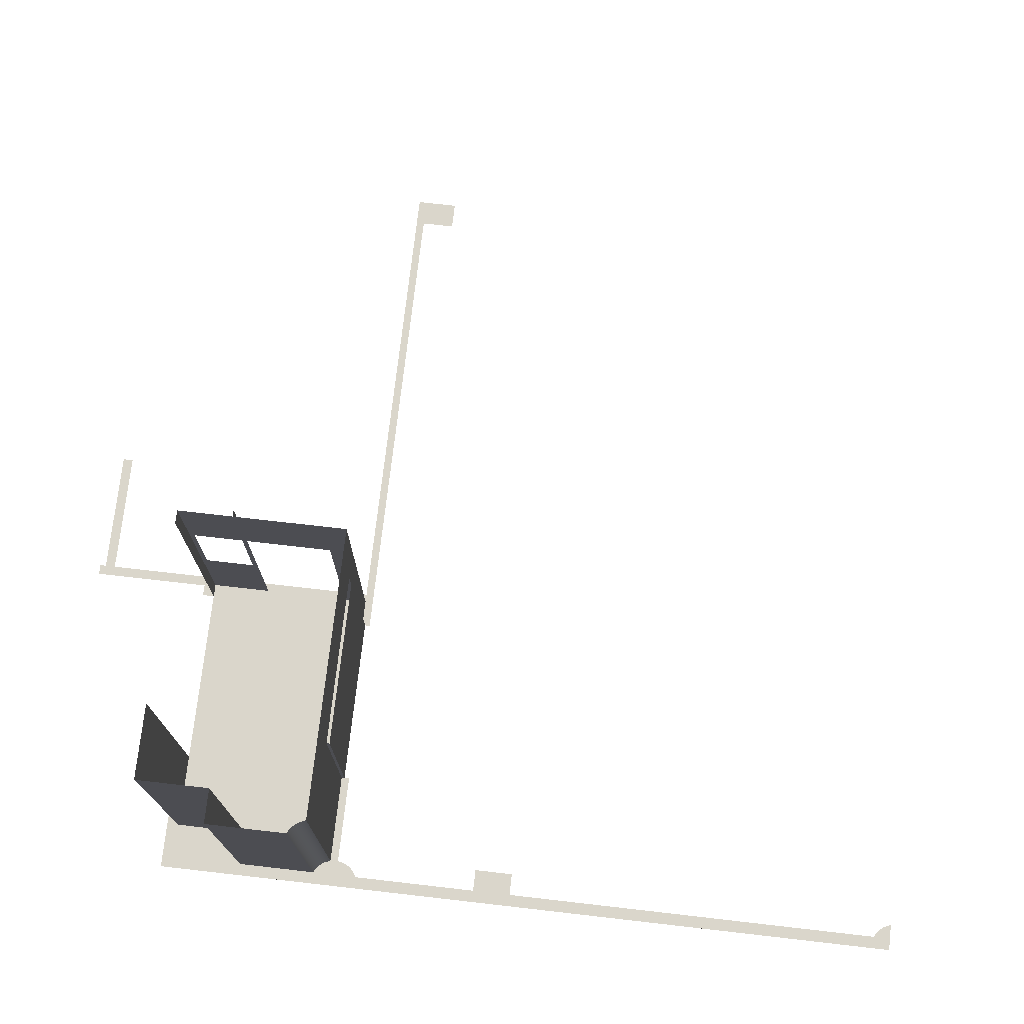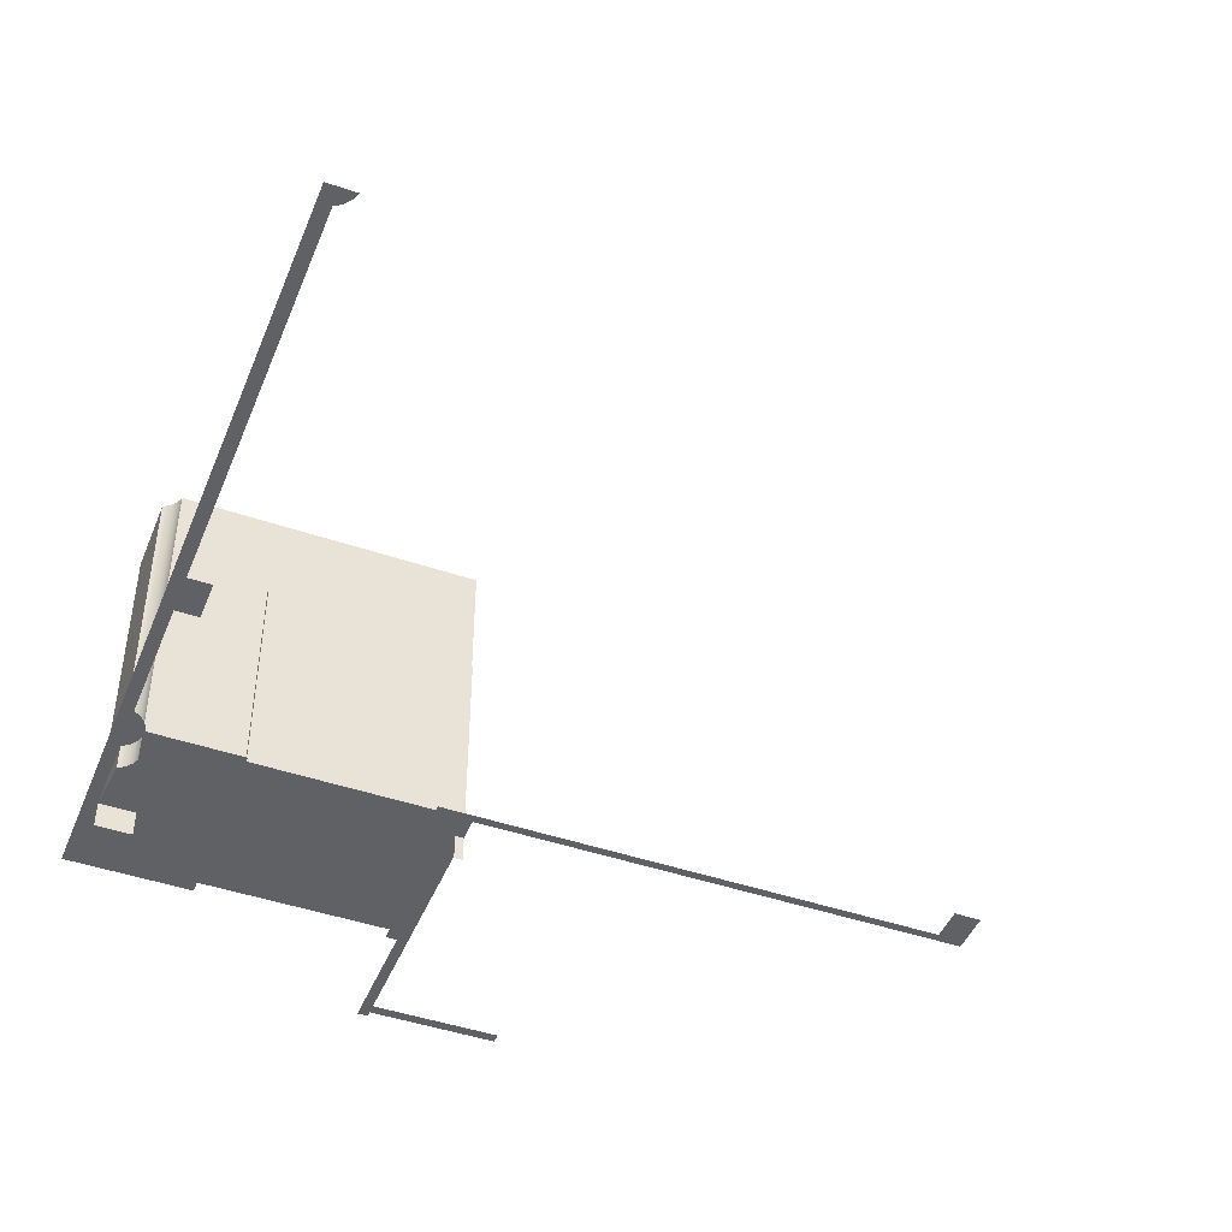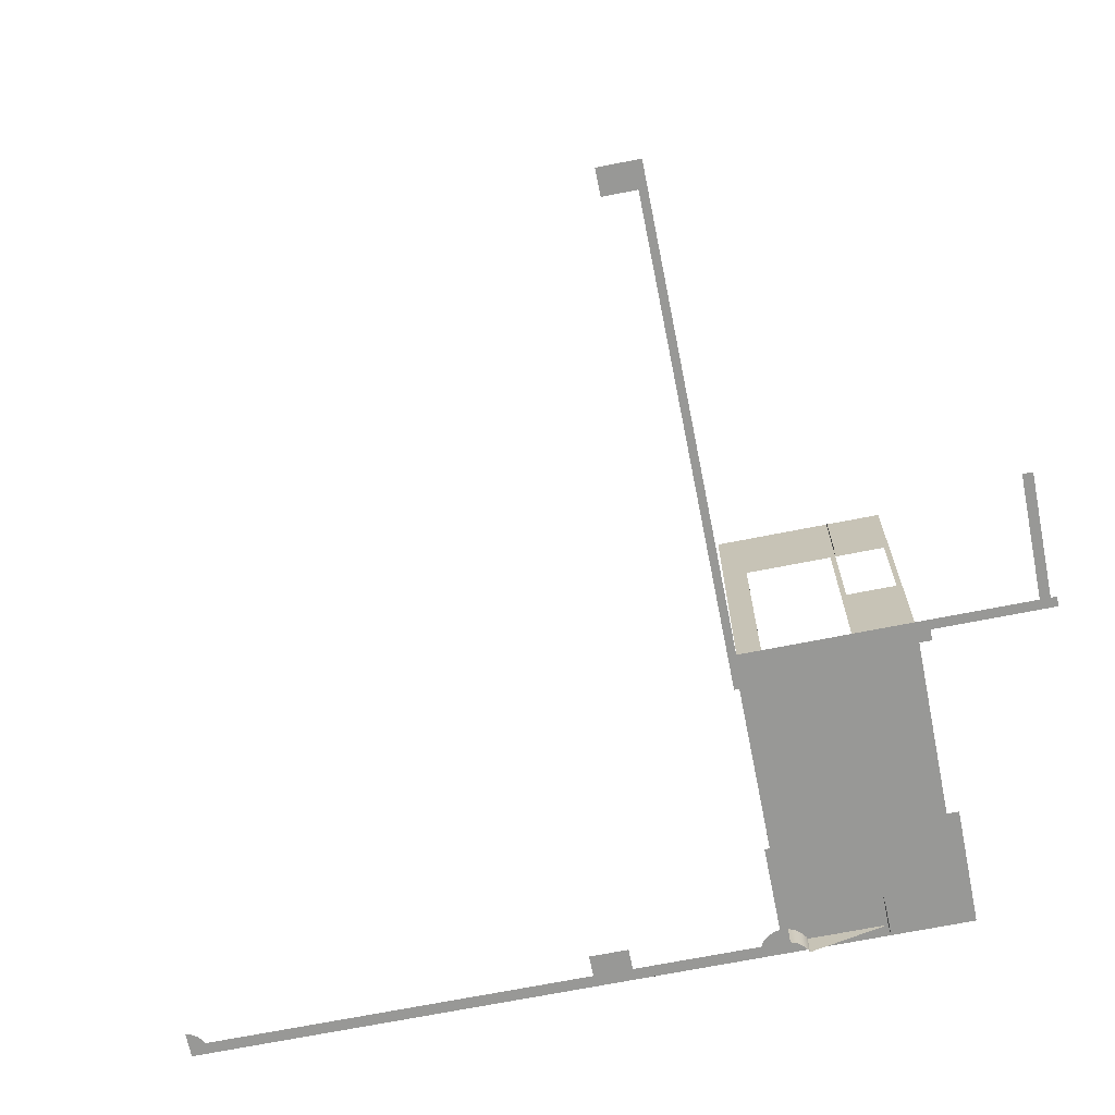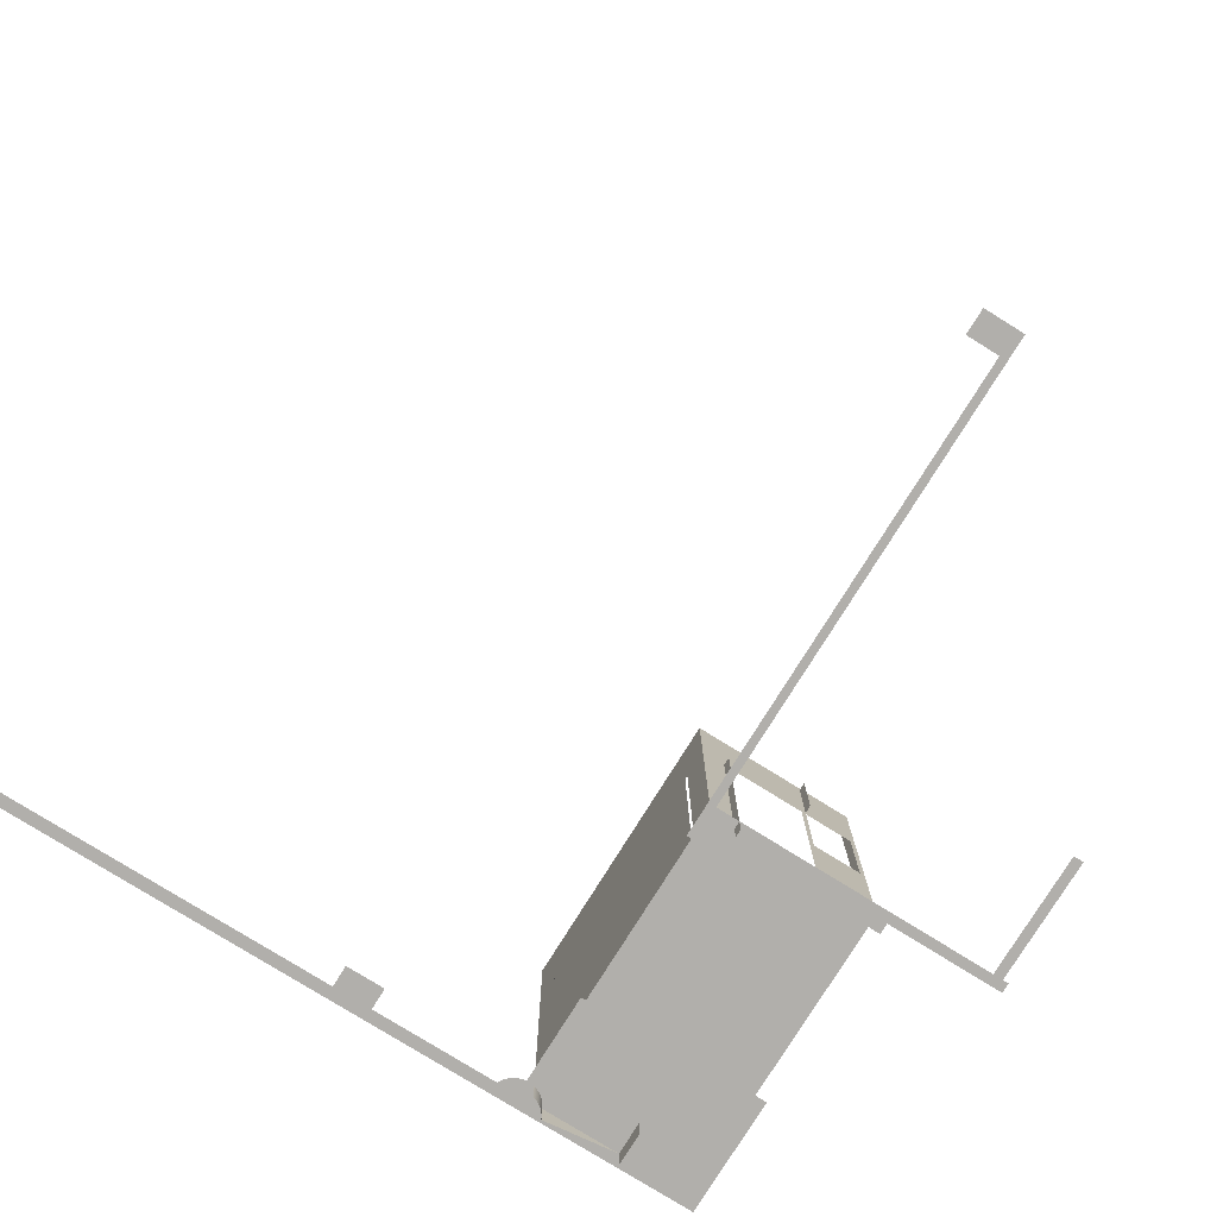
<metadata>
{"format":"obj","ext":"obj","renderer":"f3d","projection":"perspective","resolution":1024,"background":"white","views":[{"elev":74.1,"azim":97.0,"up":"+Y"},{"elev":-45.4,"azim":159.0,"up":"+Y"},{"elev":-68.4,"azim":-78.2,"up":"+Y"},{"elev":-78.3,"azim":-121.4,"up":"+Y"}]}
</metadata>
<code>
g Mesh1 COM035 Model
v 8.585 3.21 -18.53
v 8.586 -0.03988 -18.52
v 8.586 3.21 -18.52
f 1 2 3
v 8.585 -0.03988 -18.53
f 2 1 4
f 3 2 1
v 8.611 -0.03988 -18.46
f 5 3 2
v 8.611 3.21 -18.46
f 3 5 6
f 6 5 3
v 8.651 -0.03988 -18.41
f 7 6 5
v 8.651 3.21 -18.41
f 6 7 8
f 8 7 6
v 8.703 3.21 -18.37
f 7 9 8
v 8.703 -0.03988 -18.37
f 9 7 10
f 10 7 9
f 8 9 7
v 8.729 3.21 -18.36
f 10 11 9
v 8.729 -0.03988 -18.36
f 11 10 12
f 12 10 11
f 9 11 10
v 8.735 0.2101 -17.58
f 13 11 12
v 8.735 3.21 -17.58
f 11 13 14
f 14 13 11
v 8.395 0.2101 -17.57
f 13 15 14
v 8.395 -0.03988 -17.57
f 13 16 15
v 8.735 -0.03988 -17.58
f 16 13 17
f 17 13 16
f 15 16 13
f 14 15 13
v 8.395 3.21 -17.57
f 14 15 18
f 18 15 14
v 8.401 0.2101 -16.85
f 19 18 15
v 8.401 3.21 -16.85
f 18 19 20
f 20 19 18
v 7.661 0.2101 -16.85
f 21 20 19
v 7.661 3.21 -16.85
f 20 21 22
f 19 20 21
f 22 21 20
f 15 18 19
f 12 11 13
f 5 6 7
f 2 3 5
f 4 1 2
v 8.584 -0.03988 -18.53
f 1 23 4
v 8.584 0.2101 -18.53
f 23 1 24
f 4 23 1
f 24 1 23
v 8.544 0.2601 -18.53
f 24 1 25
f 25 1 24
v 8.53 1.21 -18.53
f 25 1 26
f 26 1 25
v 8.53 1.26 -18.53
f 26 1 27
f 27 1 26
v 8.53 2.31 -18.53
f 27 1 28
f 28 1 27
v 8.53 2.36 -18.53
f 28 1 29
f 29 1 28
v 8.53 3.16 -18.53
f 29 1 30
f 30 1 29
v 7.734 3.16 -18.52
f 30 1 31
f 31 1 30
v 5.717 3.21 -18.5
f 32 31 1
v 6.859 3.16 -18.51
f 32 33 31
v 5.934 3.16 -18.51
f 32 34 33
v 5.717 3.16 -18.5
f 34 32 35
f 35 32 34
v 5.717 2.36 -18.5
f 32 36 35
v 5.717 2.31 -18.5
f 32 37 36
v 5.718 2.36 -18.45
f 32 38 37
v 5.718 3.16 -18.45
f 32 39 38
v 5.719 3.16 -18.32
f 32 40 39
v 5.719 3.16 -18.27
f 32 41 40
v 5.726 3.16 -17.42
f 32 42 41
v 5.727 3.16 -17.37
f 32 43 42
v 5.731 3.16 -16.88
f 32 44 43
v 5.731 3.21 -16.83
f 45 44 32
v 5.731 0.2101 -16.83
f 44 45 46
f 32 44 45
f 43 44 32
v 5.727 2.36 -17.37
f 47 44 43
v 5.731 2.36 -16.88
f 44 47 48
f 48 47 44
v 5.727 2.31 -17.37
f 48 49 47
v 5.731 2.31 -16.88
f 49 48 50
f 50 48 49
f 44 50 48
f 44 46 50
f 46 45 44
v 5.861 0.2101 -16.83
f 45 51 46
v 5.861 3.21 -16.83
f 51 45 52
f 46 51 45
f 52 45 51
f 50 46 44
v 5.731 1.26 -16.88
f 46 53 50
v 5.731 0.2601 -16.88
f 53 46 54
f 50 53 46
v 5.731 1.31 -16.88
f 53 55 50
v 5.727 1.26 -17.37
f 55 53 56
f 50 55 53
f 56 53 55
f 56 54 53
v 5.727 0.2601 -17.37
f 54 56 57
f 53 54 56
f 54 46 53
v 5.726 0.2101 -17.42
f 54 46 58
f 58 46 54
f 54 58 57
f 57 58 54
f 57 58 43
f 43 58 57
v 5.726 2.31 -17.42
f 43 58 59
f 59 58 43
f 42 43 59
f 42 43 32
f 59 43 42
v 5.726 2.36 -17.42
f 59 60 42
v 5.719 2.31 -18.27
f 60 59 61
f 42 60 59
f 41 60 42
v 5.719 2.36 -18.27
f 60 41 62
f 42 60 41
f 62 41 60
v 5.719 0.2101 -18.27
f 62 63 41
f 62 61 63
f 60 61 62
f 61 59 60
f 62 61 60
f 63 61 62
v 5.639 2.31 -18.27
f 64 63 61
v 5.639 0.2101 -18.27
f 65 63 64
v 5.639 -0.03988 -18.27
f 66 63 65
v 5.719 -0.03988 -18.27
f 63 66 67
f 67 66 63
f 65 63 66
f 64 63 65
f 61 63 64
f 41 63 62
f 40 41 63
f 40 41 32
f 63 41 40
v 5.719 2.36 -18.32
f 40 63 68
f 68 63 40
v 5.719 0.2601 -18.32
f 63 69 68
v 5.717 0.2101 -18.5
f 69 63 70
f 68 69 63
v 5.719 2.31 -18.32
f 68 69 71
f 71 69 68
v 5.718 2.31 -18.45
f 72 69 71
v 5.718 0.2601 -18.45
f 69 72 73
f 71 69 72
f 73 72 69
f 73 70 72
f 69 70 73
f 70 63 69
f 73 70 69
f 72 70 73
f 72 70 38
f 38 70 72
f 38 70 37
f 37 70 38
v 5.717 0.2601 -18.5
f 37 70 74
f 74 70 37
v 5.934 0.2601 -18.51
f 74 70 75
f 75 70 74
v 5.984 0.2101 -18.51
f 76 75 70
v 5.984 2.31 -18.51
f 75 76 77
f 70 75 76
f 77 76 75
v 5.934 2.31 -18.51
f 75 77 78
f 78 77 75
f 78 77 37
f 37 77 78
f 37 77 36
f 36 77 37
v 5.984 2.36 -18.51
f 36 77 79
f 79 77 36
v 6.809 2.36 -18.51
f 79 77 80
f 80 77 79
f 77 29 80
v 7.684 2.31 -18.52
f 81 29 77
v 7.734 2.31 -18.52
f 82 29 81
f 28 29 82
f 82 29 28
f 81 29 82
f 77 29 81
f 80 29 77
v 7.684 2.36 -18.52
f 80 29 83
f 83 29 80
v 7.825 2.36 -18.52
f 84 83 29
v 7.734 2.36 -18.52
f 85 83 84
v 7.684 3.16 -18.52
f 83 85 86
f 86 85 83
f 86 85 31
f 31 85 86
v 8.212 2.36 -18.53
f 85 87 31
f 87 85 84
f 84 85 87
f 84 83 85
f 29 83 84
f 87 84 29
f 29 84 87
f 30 87 29
f 31 87 30
f 31 87 85
f 30 87 31
f 29 87 30
f 86 31 33
f 33 31 86
f 31 33 32
f 33 34 32
v 5.984 3.16 -18.51
f 88 33 34
v 6.809 3.16 -18.51
f 89 33 88
v 6.859 2.36 -18.51
f 89 90 33
f 80 90 89
f 90 80 83
f 89 90 80
f 33 90 89
f 90 86 33
f 86 90 83
f 83 90 86
f 83 80 90
f 33 86 90
f 88 33 89
f 34 33 88
v 5.934 2.36 -18.51
f 91 88 34
f 88 91 79
f 79 91 88
f 36 79 91
f 91 79 36
f 34 36 91
f 36 34 35
f 91 36 34
f 35 34 36
f 35 36 32
f 36 37 32
f 37 38 32
f 38 39 32
f 38 40 39
f 40 38 68
f 68 38 40
f 71 38 68
f 38 71 72
f 68 38 71
f 72 71 38
f 39 40 38
f 39 40 32
f 34 88 91
f 79 89 88
f 89 79 80
f 80 79 89
f 88 89 79
f 1 31 32
v 7.734 1.26 -18.52
f 81 92 82
v 7.734 1.21 -18.52
f 81 93 92
v 7.734 0.2601 -18.52
f 81 94 93
v 7.684 0.2101 -18.52
f 95 94 81
v 8.514 0.2101 -18.53
f 94 95 96
f 81 94 95
f 93 94 81
f 94 26 93
f 26 94 25
f 25 94 26
f 94 96 25
f 96 95 94
f 25 96 94
f 24 25 96
f 96 25 24
f 93 26 94
f 26 27 93
f 93 27 26
f 92 93 27
f 92 93 81
f 27 93 92
f 28 92 27
f 92 28 82
f 27 92 28
f 82 28 92
f 82 92 81
v 7.683 2.31 -18.55
f 97 95 81
v 7.683 0.2101 -18.55
f 95 97 98
f 81 95 97
f 98 97 95
v 7.633 0.2101 -18.55
f 97 99 98
v 7.633 1.21 -18.55
f 99 97 100
f 98 99 97
f 99 21 98
v 6.858 0.2101 -18.54
f 101 21 99
v 6.833 0.2101 -18.54
f 102 21 101
v 6.808 0.2101 -18.54
f 103 21 102
v 6.033 0.2101 -18.54
f 104 21 103
v 5.983 0.2101 -18.54
f 105 21 104
f 105 51 21
v 5.983 0.2101 -18.59
f 106 51 105
v 5.752 0.2101 -16.71
f 106 107 51
v 5.651 0.2101 -16.83
f 106 108 107
v 5.646 0.2101 -17.42
f 106 109 108
v 5.646 0.2101 -17.46
f 106 110 109
v 5.641 0.2101 -18.58
f 111 110 106
v 5.64 0.2101 -18.2
f 111 112 110
v 5.64 0.2101 -18.23
f 111 113 112
f 111 65 113
v 5.637 0.2101 -18.5
f 111 114 65
v 1.875 0.2101 -18.55
f 115 114 111
v 1.513 0.2101 -18.55
f 116 114 115
v 1.177 0.2101 -18.47
f 116 117 114
v 1.177 0.2101 -18.55
f 118 117 116
v 0.9174 0.2101 -18.46
f 118 119 117
v 1.174 0.2101 -18.88
f 120 119 118
v 0.914 0.2101 -18.87
f 119 120 121
f 121 120 119
f 118 119 120
f 117 119 118
f 116 117 118
f 114 117 116
f 115 114 116
f 111 114 115
f 65 114 111
f 113 65 111
f 112 113 111
f 110 112 111
f 106 110 111
f 109 110 106
f 108 109 106
f 107 108 106
v 5.661 0.2101 -15.69
f 107 108 122
f 122 108 107
v 5.662 0.2101 -15.59
f 107 122 123
f 123 122 107
v 4.42 0.2101 -15.58
f 122 124 123
v 4.419 0.2101 -15.68
f 124 122 125
f 125 122 124
f 123 124 122
v 5.662 0.2101 -15.53
f 107 123 126
f 126 123 107
v 5.762 0.2101 -15.53
f 127 107 126
f 126 107 127
f 51 107 106
v 5.862 0.2101 -16.71
f 128 51 107
f 107 51 128
f 105 51 106
f 21 51 105
f 104 21 105
f 103 21 104
f 102 21 103
f 101 21 102
f 99 21 101
f 98 21 99
v 7.662 0.2101 -16.73
f 98 21 129
f 129 21 98
v 7.752 0.2101 -16.73
f 98 129 130
f 130 129 98
v 8.579 0.2101 -18.61
f 131 98 130
v 7.683 0.2101 -18.6
f 98 131 132
f 132 131 98
f 130 98 131
v 7.872 0.2101 -16.73
f 131 130 133
f 133 130 131
v 8.862 0.2101 -16.74
f 131 133 134
f 134 133 131
v 8.582 0.2101 -18.63
f 131 134 135
f 135 134 131
v 8.586 0.2101 -18.65
f 135 134 136
f 136 134 135
v 8.593 0.2101 -18.67
f 136 134 137
f 137 134 136
v 8.601 0.2101 -18.69
f 137 134 138
f 138 134 137
v 8.611 0.2101 -18.71
f 138 134 139
f 139 134 138
v 8.623 0.2101 -18.73
f 139 134 140
f 140 134 139
v 8.637 0.2101 -18.75
f 140 134 141
f 141 134 140
v 8.652 0.2101 -18.77
f 141 134 142
f 142 134 141
v 8.668 0.2101 -18.78
f 142 134 143
f 143 134 142
v 8.686 0.2101 -18.8
f 143 134 144
f 144 134 143
v 8.705 0.2101 -18.81
f 144 134 145
f 145 134 144
v 8.725 0.2101 -18.82
f 145 134 146
f 146 134 145
v 8.798 0.2101 -24.34
f 146 134 147
f 147 134 146
v 8.844 0.2101 -18.91
f 147 134 148
f 148 134 147
v 8.849 0.2101 -18.34
f 148 134 149
f 149 134 148
v 8.845 0.2101 -18.84
f 148 149 150
f 150 149 148
v 8.845 0.2101 -18.84
f 150 149 151
f 151 149 150
v 8.849 0.2101 -18.34
f 151 149 152
f 152 149 151
v 8.797 0.2101 -24.53
f 146 147 153
f 153 147 146
v 8.798 0.2101 -24.34
f 153 147 154
f 154 147 153
v 8.725 0.2101 -18.82
f 153 155 146
v 8.724 0.2101 -18.88
f 153 156 155
v 8.714 0.2101 -20.08
f 153 157 156
v 8.711 0.2101 -20.47
f 153 158 157
v 8.678 0.2101 -24.36
f 153 159 158
v 8.661 0.2101 -24.37
f 153 160 159
v 8.644 0.2101 -24.38
f 153 161 160
v 8.628 0.2101 -24.39
f 153 162 161
v 8.613 0.2101 -24.4
f 153 163 162
v 8.599 0.2101 -24.41
f 153 164 163
v 8.586 0.2101 -24.43
f 153 165 164
v 8.574 0.2101 -24.44
f 153 166 165
v 8.563 0.2101 -24.46
f 153 167 166
v 8.554 0.2101 -24.47
f 153 168 167
v 8.546 0.2101 -24.49
f 153 169 168
v 8.539 0.2101 -24.51
f 153 170 169
v 8.534 0.2101 -24.53
f 170 153 171
f 171 153 170
f 169 170 153
f 168 169 153
f 167 168 153
f 166 167 153
f 165 166 153
f 164 165 153
f 163 164 153
f 162 163 153
f 161 162 153
f 160 161 153
f 159 160 153
f 158 159 153
f 157 158 153
v 8.494 0.2101 -20.08
f 158 172 157
v 8.491 0.2101 -20.47
f 172 158 173
f 173 158 172
f 157 172 158
f 156 157 153
f 155 156 153
f 146 155 153
f 101 100 99
v 6.858 1.21 -18.54
f 100 101 174
f 99 100 101
f 100 97 99
v 7.633 1.26 -18.55
f 100 97 175
f 175 97 100
v 7.633 2.26 -18.55
f 175 97 176
f 176 97 175
v 6.858 2.26 -18.54
f 176 97 177
f 177 97 176
v 6.033 2.26 -18.54
f 177 97 178
f 178 97 177
v 5.983 2.31 -18.54
f 179 178 97
v 6.033 1.26 -18.54
f 179 180 178
v 6.033 1.21 -18.54
f 179 181 180
f 105 181 179
f 181 105 104
f 104 105 181
f 179 181 105
f 180 181 179
v 6.808 1.26 -18.54
f 180 181 182
f 182 181 180
f 182 181 175
f 175 181 182
f 174 175 181
f 100 175 174
f 174 175 100
f 181 175 174
v 6.808 1.21 -18.54
f 183 174 181
f 183 101 174
f 103 101 183
f 101 103 102
f 102 103 101
f 183 101 103
f 174 101 183
f 174 101 100
f 181 174 183
f 183 104 181
f 104 183 103
f 103 183 104
f 181 104 183
v 6.858 1.26 -18.54
f 184 182 175
v 6.808 2.26 -18.54
f 182 184 185
f 175 182 184
f 185 184 182
f 185 184 177
f 177 184 185
f 176 184 177
f 184 176 175
f 175 176 184
f 177 184 176
f 185 177 178
f 178 177 185
f 185 180 178
f 180 185 182
f 182 185 180
f 178 180 185
f 178 180 179
f 97 178 179
f 74 78 37
f 78 74 75
f 75 74 78
f 37 78 74
f 41 42 32
f 43 49 57
f 47 49 43
f 47 49 48
f 43 49 47
f 57 49 43
v 5.727 1.31 -17.37
f 186 57 49
f 186 56 57
f 55 56 186
f 186 56 55
f 57 56 186
f 57 56 54
f 49 57 186
v 5.647 3.16 -17.37
f 47 187 43
v 5.647 2.36 -17.37
f 187 47 188
f 188 47 187
f 43 187 47
f 43 44 47
f 48 50 44
g Mesh2 COM035 Model
l 4 2
l 4 1
l 23 24
l 96 24
l 95 96
l 95 81
l 98 95
l 98 99
l 97 98
l 179 97
l 105 179
l 104 105
l 181 104
l 181 183
l 183 103
l 102 103
l 101 102
l 174 101
l 174 100
l 99 100
l 99 101
l 103 104
l 106 105
l 106 111
l 111 115
l 115 116
l 116 118
l 118 120
l 121 120
l 121 119
l 117 119
l 114 117
l 65 114
l 65 64
l 66 65
l 66 67
l 67 63
l 63 61
l 63 70
l 70 74
l 70 76
l 76 77
l 81 77
l 97 81
l 74 75
l 74 37
l 37 36
l 78 37
l 78 75
l 36 91
l 36 35
l 35 32
l 35 34
l 91 34
l 32 1
l 45 32
l 46 45
l 51 46
l 51 52
l 21 51
l 19 21
l 19 20
l 19 15
l 15 18
l 16 15
l 17 16
l 17 13
l 13 14
l 13 12
l 10 12
l 7 10
l 5 7
l 2 5
l 12 11
l 9 11
l 8 9
l 6 8
l 3 6
l 1 3
l 11 14
l 14 18
l 18 20
l 20 22
l 21 22
l 129 21
l 130 129
l 130 133
l 133 134
l 149 134
l 152 149
l 151 152
l 150 151
l 148 150
l 147 148
l 147 154
l 154 153
l 171 153
l 171 170
l 170 169
l 169 168
l 168 167
l 167 166
l 166 165
l 165 164
l 164 163
l 163 162
l 162 161
l 161 160
l 160 159
l 159 158
l 158 173
l 172 173
l 157 172
l 156 157
l 155 156
l 146 155
l 146 145
l 145 144
l 144 143
l 143 142
l 142 141
l 141 140
l 140 139
l 139 138
l 138 137
l 137 136
l 136 135
l 135 131
l 131 132
l 132 98
l 128 51
l 107 128
l 127 107
l 126 127
l 126 123
l 123 124
l 125 124
l 125 122
l 122 108
l 108 109
l 109 110
l 110 112
l 112 113
l 113 65
l 52 45
l 46 58
l 58 59
l 61 59
l 64 61
g Mesh3 COM035 Model
l 43 47
l 43 187
l 43 44
l 44 48
l 47 48
l 47 188
l 187 188
g Mesh4 COM035 Model
l 71 72
l 69 71
l 69 73
l 73 72
g Mesh5 COM035 Model
l 90 83
l 90 33
l 33 86
l 83 86
g Mesh6 COM035 Model
l 79 88
l 79 80
l 80 89
l 88 89
g Mesh7 COM035 Model
l 85 84
l 85 31
l 31 30
l 29 30
l 87 29
l 84 87
g Mesh8 COM035 Model
l 27 28
l 92 27
l 82 92
l 82 28
g Mesh9 COM035 Model
l 26 25
l 26 93
l 93 94
l 94 25
g Mesh10 COM035 Model
l 39 40
l 38 39
l 38 68
l 68 40
g Mesh11 COM035 Model
l 56 57
l 56 53
l 53 54
l 54 57
g Mesh12 COM035 Model
l 62 41
l 62 60
l 60 42
l 41 42
g Mesh13 COM035 Model
l 50 55
l 49 50
l 49 186
l 186 55
g Mesh14 COM035 Model
l 185 178
l 185 182
l 182 180
l 178 180
g Mesh15 COM035 Model
l 177 184
l 176 177
l 175 176
l 175 184
g Mesh16 Model
v 145.9 3.3 -184.3
v 145.9 3.33 -184.3
l 189 190
g Mesh17 Model
v 139 3.33 -157.4
v 139 3.3 -157.4
l 191 192

</code>
